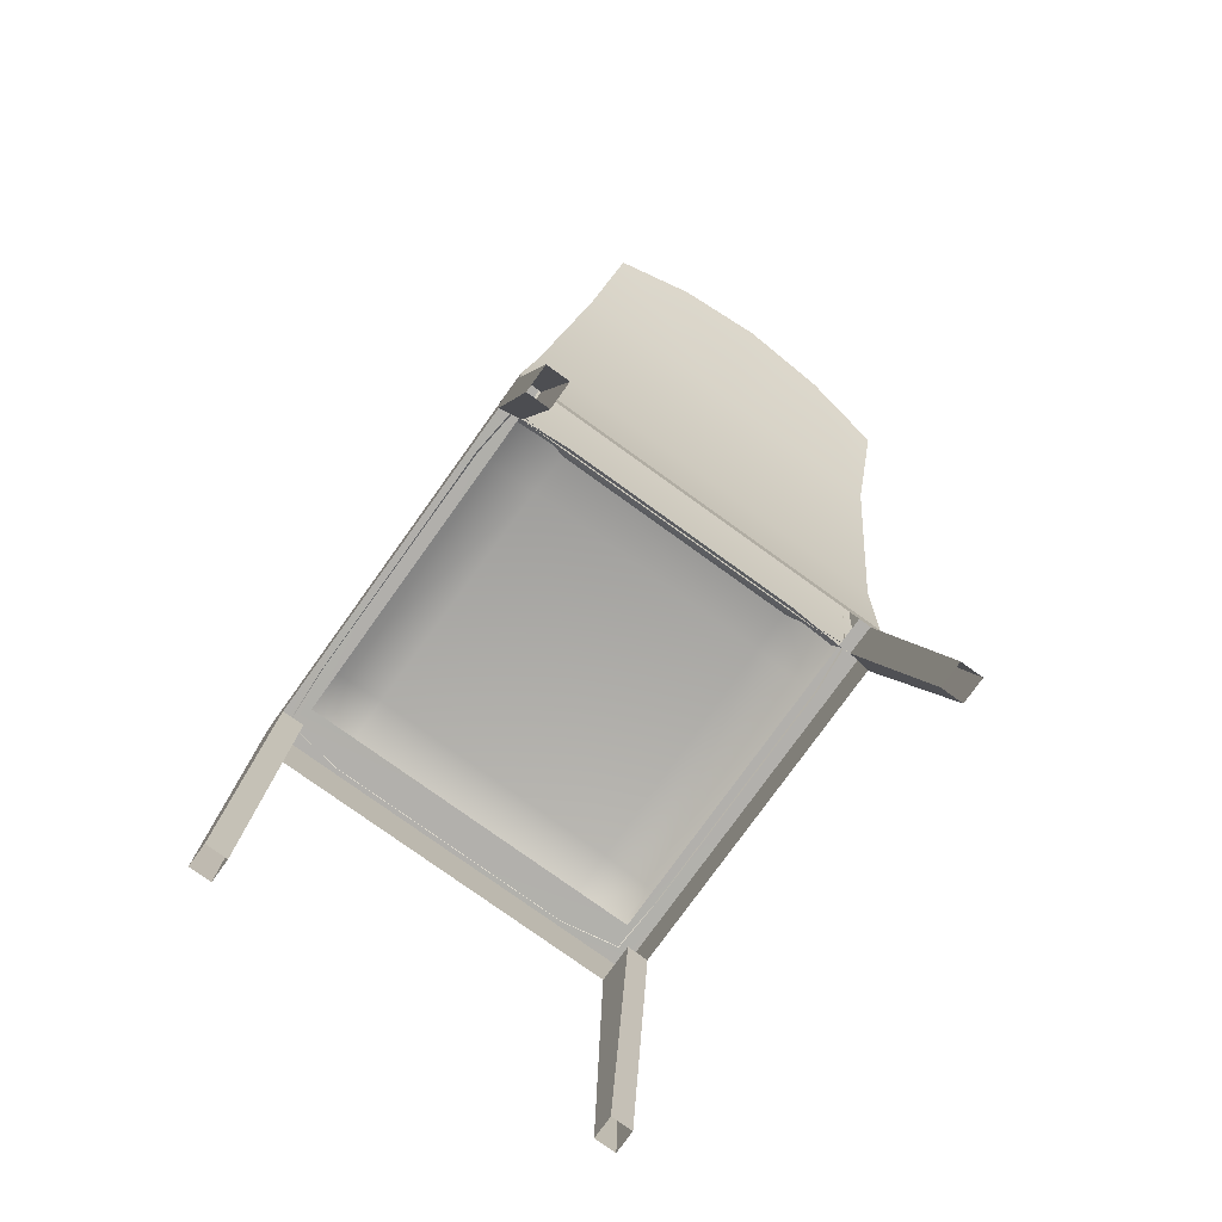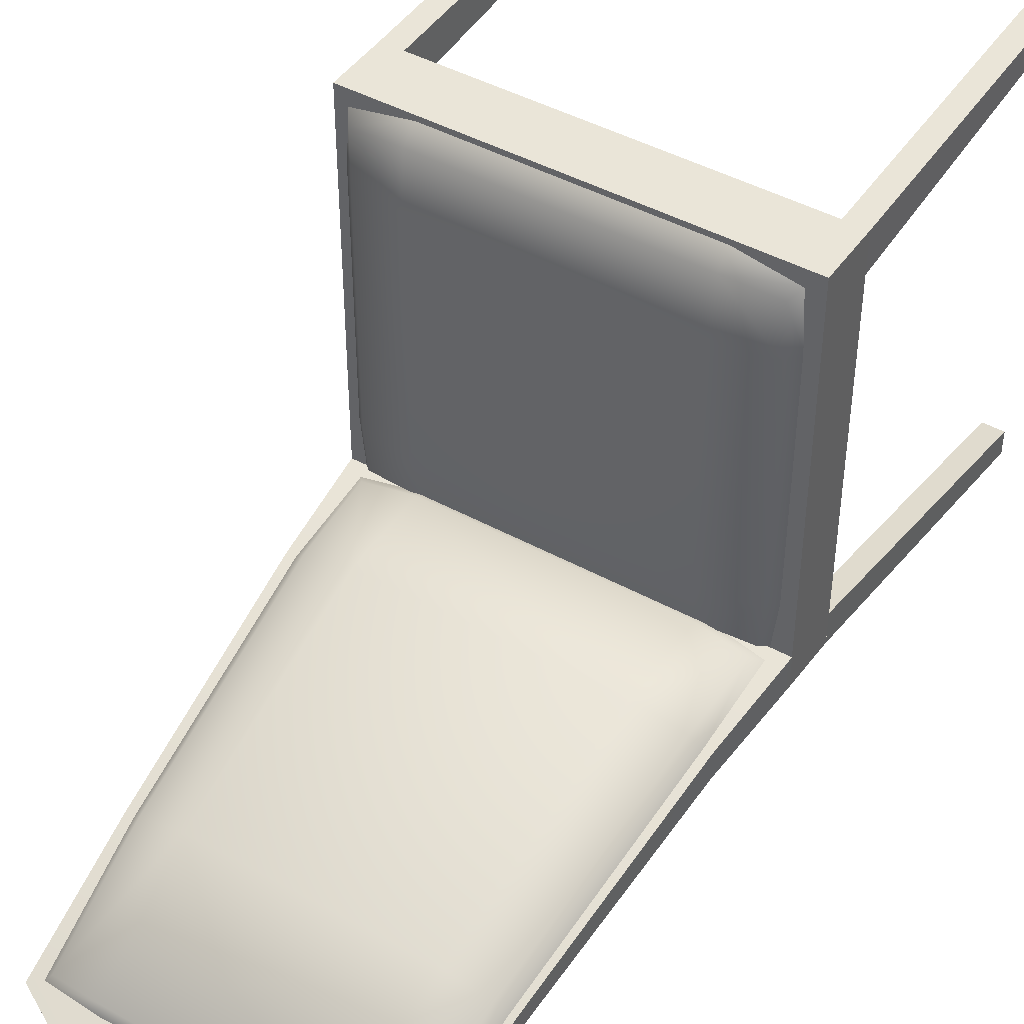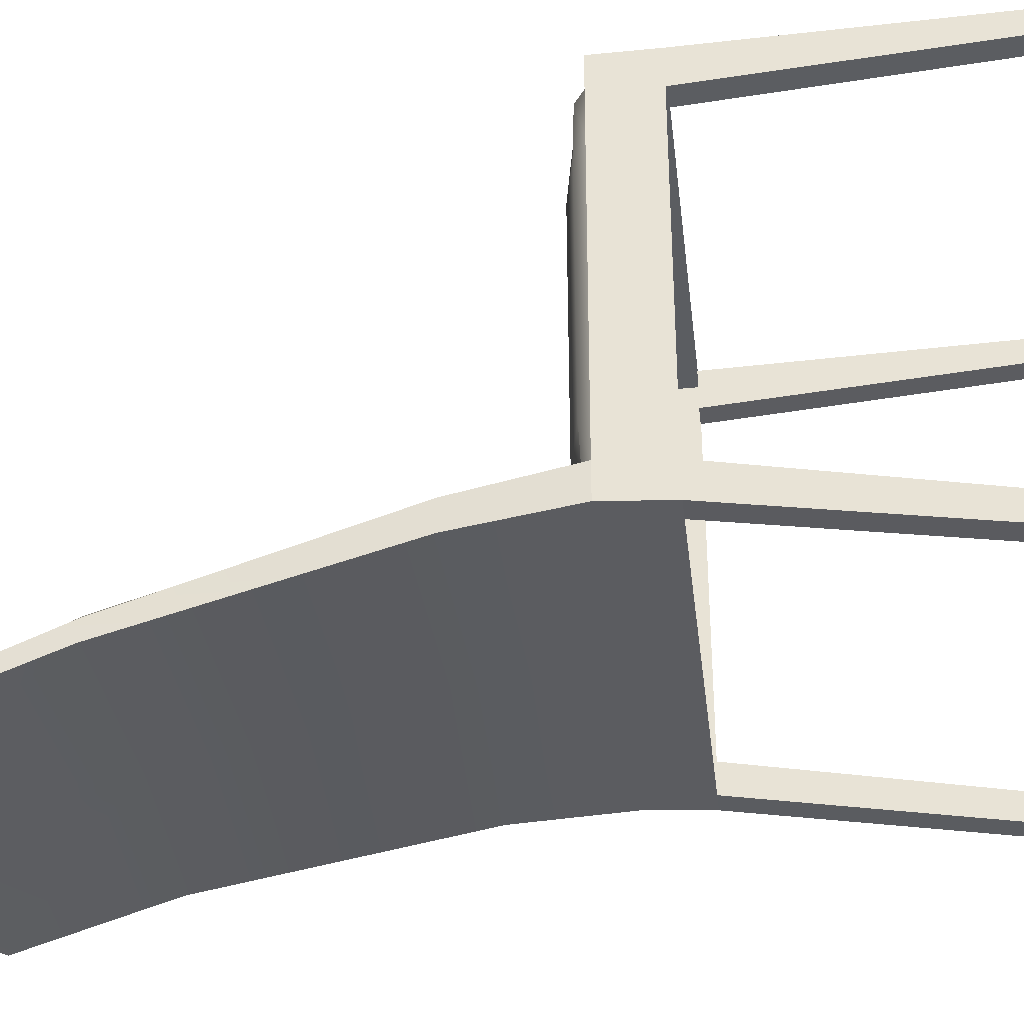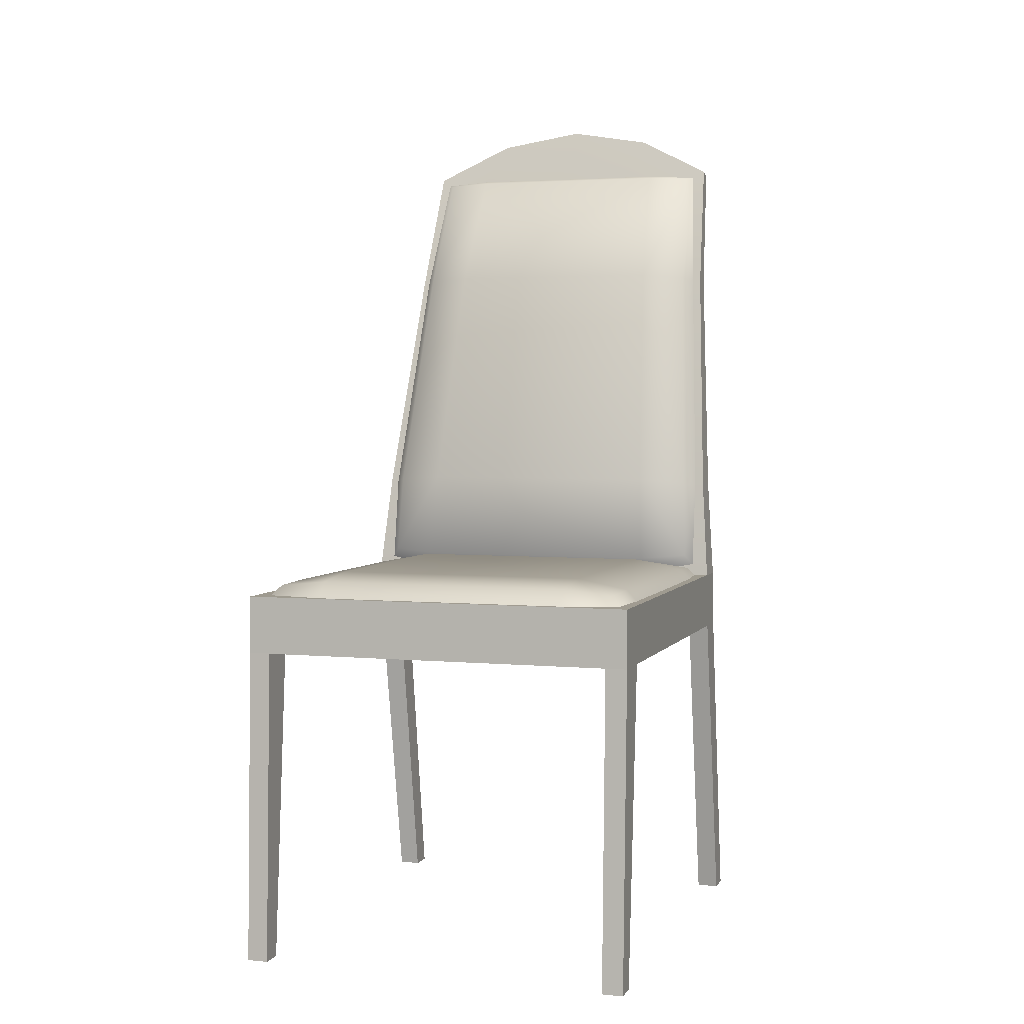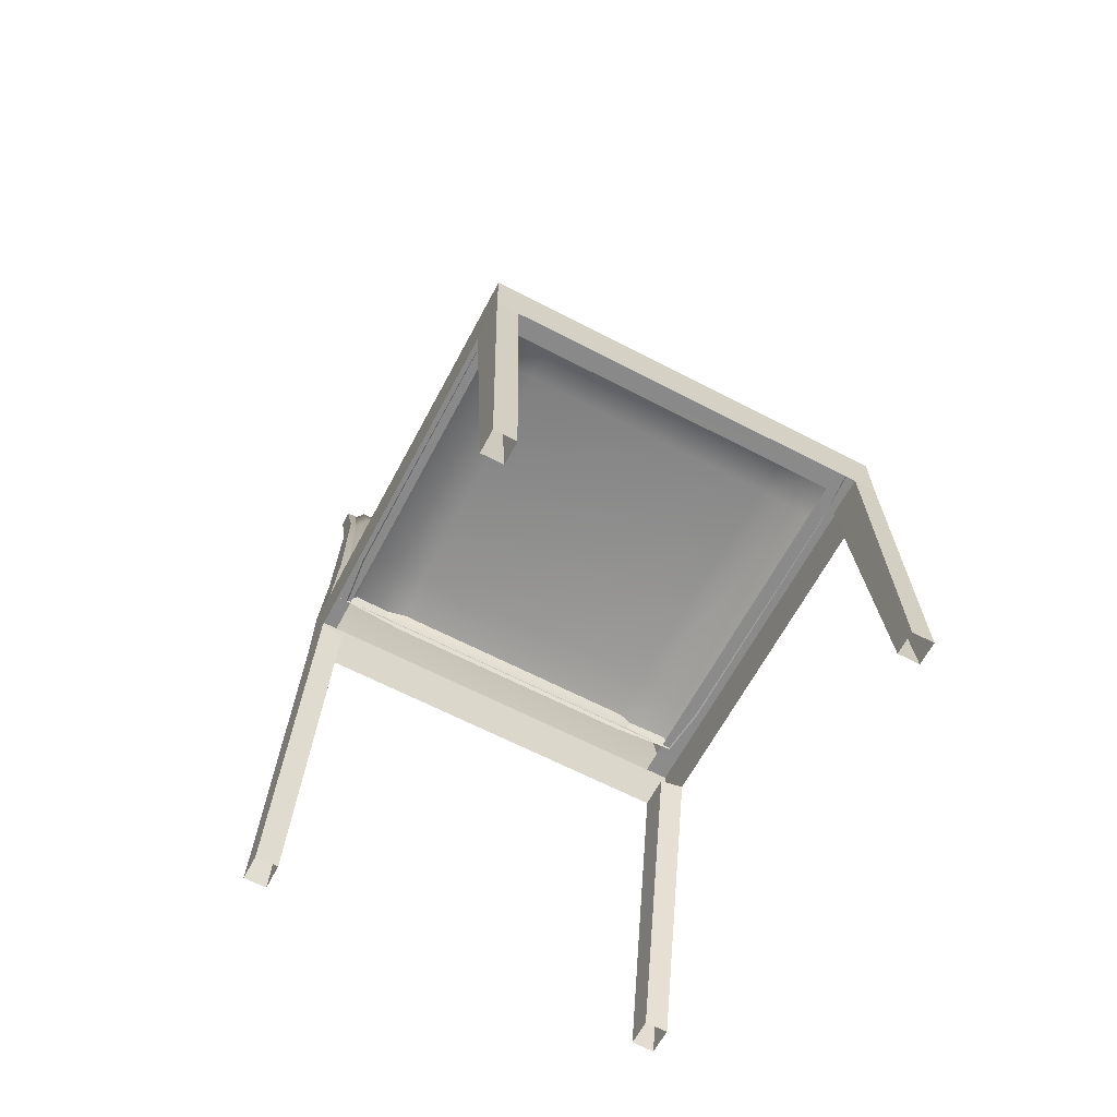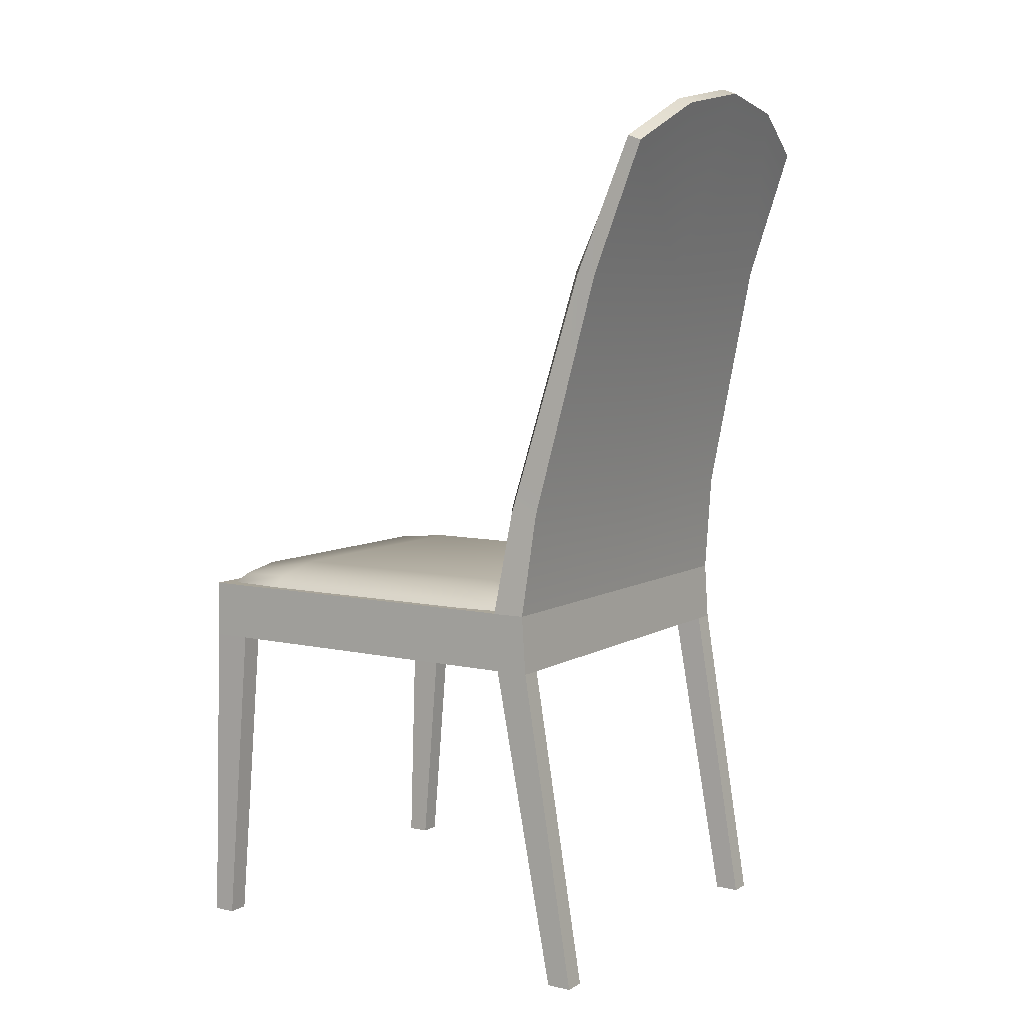
<metadata>
{"format":"obj","ext":"obj","renderer":"f3d","projection":"perspective","resolution":1024,"background":"white","views":[{"elev":-78.2,"azim":144.3,"up":"+Y"},{"elev":44.4,"azim":-147.3,"up":"+Z"},{"elev":-35.8,"azim":-83.4,"up":"+Z"},{"elev":3.5,"azim":17.7,"up":"+Y"},{"elev":-63.8,"azim":-27.8,"up":"+Y"},{"elev":7.2,"azim":122.8,"up":"+Y"}]}
</metadata>
<code>
v 0.2109 0.4737 -0.2445
v 0.2385 0.4737 -0.2445
v 0.2383 0.4728 0.2583
v 0.2109 0.4737 0.2108
v -0.2363 0.4737 0.2108
v -0.2636 0.4728 0.2583
v -0.2363 0.4737 -0.2445
v -0.2638 0.4737 -0.2445
v 0.2383 0.4728 0.2583
v 0.2385 0.4737 -0.2445
v 0.2385 0.3999 -0.2494
v 0.2384 0.3997 0.2592
v 0.2384 0.3997 0.2592
v -0.2638 0.3997 0.2592
v -0.2636 0.4728 0.2583
v 0.2383 0.4728 0.2583
v -0.2638 0.3999 -0.2494
v -0.2638 0.4737 -0.2445
v -0.2636 0.4728 0.2583
v -0.2638 0.3997 0.2592
v -0.2638 0.3999 -0.2494
v -0.2363 0.3999 -0.2494
v -0.2363 0.4737 -0.2445
v -0.2638 0.4737 -0.2445
v 0.2109 0.4737 -0.2445
v 0.2109 0.3999 -0.2494
v 0.2385 0.4737 -0.2445
v 0.2385 0.3999 -0.2494
v 0.1952 1.068 -0.368
v 0.2044 0.9015 -0.3033
v -0.01177 0.9015 -0.3033
v 0.09781 1.118 -0.3846
v -0.01083 1.136 -0.3908
v -0.01416 0.6021 -0.2223
v 0.2278 0.6021 -0.2223
v -0.01526 0.4734 -0.2029
v 0.2386 0.4734 -0.2029
v -0.1212 1.118 -0.3846
v -0.2298 0.9015 -0.3033
v -0.2205 1.068 -0.368
v -0.2532 0.6021 -0.2223
v -0.264 0.4734 -0.2029
v 0.2044 0.9015 -0.3033
v 0.1952 1.068 -0.368
v 0.1952 1.062 -0.3853
v 0.2044 0.9015 -0.3276
v 0.2278 0.6021 -0.2223
v 0.2278 0.6021 -0.258
v 0.2386 0.4734 -0.2029
v 0.2385 0.4737 -0.2445
v -0.2205 1.068 -0.368
v -0.2205 1.062 -0.3853
v -0.1212 1.112 -0.4019
v -0.1212 1.118 -0.3846
v -0.01083 1.136 -0.3908
v -0.01083 1.13 -0.4081
v 0.09781 1.118 -0.3846
v 0.0978 1.112 -0.4019
v 0.1952 1.068 -0.368
v 0.1952 1.062 -0.3853
v -0.01177 0.9015 -0.3276
v 0.2044 0.9015 -0.3276
v 0.1952 1.062 -0.3853
v 0.0978 1.112 -0.4019
v -0.01083 1.13 -0.4081
v -0.1212 1.112 -0.4019
v -0.2298 0.9015 -0.3276
v -0.01416 0.6021 -0.258
v -0.2532 0.6021 -0.258
v -0.2205 1.062 -0.3853
v 0.2278 0.6021 -0.258
v -0.01524 0.4737 -0.2445
v 0.2385 0.4737 -0.2445
v -0.2638 0.4737 -0.2445
v -0.2298 0.9015 -0.3276
v -0.2205 1.062 -0.3853
v -0.2205 1.068 -0.368
v -0.2298 0.9015 -0.3033
v -0.2532 0.6021 -0.258
v -0.2532 0.6021 -0.2223
v -0.264 0.4734 -0.2029
v -0.2638 0.4737 -0.2445
v -0.264 0.4003 -0.2078
v -0.2636 -0.0002596 -0.2848
v -0.2636 -0.0002588 -0.3156
v -0.2638 0.3999 -0.2494
v -0.2638 0.3999 -0.2494
v -0.2636 -0.0002588 -0.3156
v -0.237 -0.0002685 -0.3156
v -0.2363 0.3999 -0.249
v -0.2363 0.4001 -0.2121
v -0.2363 0.3999 -0.249
v -0.237 -0.0002685 -0.3156
v -0.237 -0.0002707 -0.2847
v -0.237 -0.0002707 -0.2847
v -0.2636 -0.0002596 -0.2848
v -0.264 0.4003 -0.2078
v -0.2363 0.4001 -0.2121
v 0.2384 0.0001119 -0.3157
v 0.2384 0.0001107 -0.2846
v 0.2386 0.4003 -0.2078
v 0.2385 0.3999 -0.2494
v 0.2115 9.74e-05 -0.3157
v 0.2384 0.0001119 -0.3157
v 0.2385 0.3999 -0.2494
v 0.2109 0.3999 -0.249
v 0.2115 9.74e-05 -0.3157
v 0.2109 0.3999 -0.249
v 0.2109 0.4001 -0.2121
v 0.2115 9.401e-05 -0.2845
v 0.2386 0.4003 -0.2078
v 0.2384 0.0001107 -0.2846
v 0.2115 9.401e-05 -0.2845
v 0.2109 0.4001 -0.2121
v -0.2638 0.3997 0.2592
v -0.2366 0.4001 0.2594
v -0.237 -0.0001328 0.2729
v -0.2636 -0.0001328 0.2729
v -0.264 0.4002 0.2107
v -0.2638 0.3997 0.2592
v -0.2636 -0.0001328 0.2729
v -0.2636 -4.077e-07 0.2448
v -0.2363 0.4001 0.2104
v -0.264 0.4002 0.2107
v -0.2636 -4.077e-07 0.2448
v -0.237 -4.077e-07 0.2448
v -0.2366 0.4001 0.2594
v -0.2363 0.4001 0.2104
v -0.237 -4.077e-07 0.2448
v -0.237 -0.0001328 0.2729
v 0.2117 -0.0001328 0.2729
v 0.2113 0.4001 0.2594
v 0.2384 0.3997 0.2592
v 0.2383 -0.0001328 0.2729
v 0.2383 -0.0001328 0.2729
v 0.2384 0.3997 0.2592
v 0.2386 0.4002 0.2108
v 0.2383 -4.077e-07 0.2448
v 0.2383 -4.077e-07 0.2448
v 0.2386 0.4002 0.2108
v 0.2109 0.4001 0.2104
v 0.2117 -4.077e-07 0.2448
v 0.2117 -4.077e-07 0.2448
v 0.2109 0.4001 0.2104
v 0.2113 0.4001 0.2594
v 0.2117 -0.0001328 0.2729
v 0.1258 0.9087 -0.2705
v 0.1414 0.6109 -0.189
v -0.1679 0.6109 -0.189
v -0.1524 0.9087 -0.2705
v -0.2099 0.9046 -0.2879
v -0.2294 0.6065 -0.2074
v -0.1453 1.059 -0.3515
v -0.2 1.056 -0.3526
v 0.1143 1.059 -0.3515
v -0.2335 0.502 -0.1958
v -0.1713 0.4968 -0.1875
v -0.2443 0.4879 -0.206
v -0.1713 0.475 -0.2029
v -0.1452 1.064 -0.3669
v -0.2094 1.059 -0.3657
v -0.2222 0.9011 -0.303
v -0.243 0.6021 -0.2223
v 0.1142 1.064 -0.3669
v 0.1448 0.4968 -0.1875
v 0.1448 0.475 -0.2029
v 0.2069 0.502 -0.1958
v 0.2177 0.4879 -0.206
v 0.1809 1.059 -0.3657
v 0.1715 1.056 -0.3526
v 0.1814 0.9046 -0.2879
v 0.2028 0.6065 -0.2074
v 0.1937 0.9011 -0.303
v 0.2165 0.6021 -0.2223
v -0.2334 0.4871 0.1626
v -0.2478 0.4726 0.1664
v -0.2482 0.4719 -0.1424
v -0.2339 0.4866 -0.1395
v -0.167 0.4992 -0.141
v -0.1654 0.4858 -0.1995
v 0.1453 0.4858 -0.1995
v 0.147 0.4992 -0.141
v -0.2308 0.4841 -0.1969
v -0.1699 0.4995 0.1627
v -0.2328 0.4856 0.2275
v -0.2437 0.4724 0.2389
v -0.1699 0.4925 0.2345
v -0.1699 0.4725 0.2521
v -0.242 0.4719 -0.2026
v 0.1498 0.4925 0.2345
v 0.1498 0.4995 0.1627
v 0.1498 0.4725 0.2521
v 0.2108 0.4841 -0.1969
v 0.2139 0.4866 -0.1395
v 0.2127 0.4856 0.2275
v 0.2236 0.4724 0.2389
v 0.2134 0.4871 0.1626
v 0.2278 0.4726 0.1664
v 0.2282 0.4719 -0.1424
v 0.2219 0.4719 -0.2026
v -0.2308 0.4841 -0.1969
v -0.242 0.4719 -0.2026
v -0.1652 0.4719 -0.2077
v -0.1654 0.4858 -0.1995
v 0.1452 0.4719 -0.2077
v 0.1453 0.4858 -0.1995
v 0.2219 0.4719 -0.2026
v 0.2108 0.4841 -0.1969
g Dining_Chair006_1878_114
f 1 3 2
f 1 4 3
f 3 4 5
f 3 5 6
f 6 5 7
f 6 7 8
f 9 11 10
f 9 12 11
f 13 15 14
f 13 16 15
f 17 19 18
f 17 20 19
f 21 23 22
f 21 24 23
f 22 23 25
f 22 25 26
f 26 25 27
f 26 27 28
f 29 31 30
f 31 29 32
f 31 32 33
f 30 31 34
f 30 34 35
f 35 34 36
f 35 36 37
f 38 31 33
f 31 38 39
f 39 34 31
f 39 38 40
f 39 41 34
f 41 36 34
f 41 42 36
f 43 45 44
f 43 46 45
f 46 43 47
f 46 47 48
f 48 47 49
f 48 49 50
f 51 53 52
f 51 54 53
f 55 53 54
f 55 56 53
f 57 56 55
f 57 58 56
f 59 58 57
f 59 60 58
f 61 63 62
f 63 61 64
f 64 61 65
f 61 66 65
f 66 61 67
f 67 61 68
f 62 68 61
f 67 68 69
f 66 67 70
f 62 71 68
f 72 68 71
f 72 69 68
f 72 71 73
f 72 74 69
f 75 77 76
f 75 78 77
f 78 75 79
f 78 79 80
f 81 80 79
f 81 79 82
f 83 85 84
f 83 86 85
f 87 89 88
f 87 90 89
f 91 93 92
f 91 94 93
f 95 97 96
f 95 98 97
f 99 101 100
f 99 102 101
f 103 105 104
f 103 106 105
f 107 109 108
f 107 110 109
f 111 113 112
f 111 114 113
f 115 117 116
f 115 118 117
f 119 121 120
f 119 122 121
f 123 125 124
f 123 126 125
f 127 129 128
f 127 130 129
f 131 133 132
f 131 134 133
f 135 137 136
f 135 138 137
f 139 141 140
f 139 142 141
f 143 145 144
f 143 146 145
f 147 149 148
f 147 150 149
f 151 149 150
f 151 152 149
f 151 150 153
f 151 153 154
f 155 150 147
f 155 153 150
f 149 152 156
f 149 156 157
f 157 156 158
f 157 158 159
f 154 153 160
f 154 160 161
f 161 151 154
f 162 152 151
f 161 162 151
f 162 163 152
f 163 156 152
f 163 158 156
f 164 153 155
f 164 160 153
f 149 157 165
f 159 165 157
f 159 166 165
f 166 167 165
f 166 168 167
f 169 164 155
f 169 155 170
f 170 155 147
f 170 147 171
f 169 170 171
f 147 172 171
f 147 148 172
f 148 167 172
f 148 165 167
f 149 165 148
f 173 171 172
f 169 171 173
f 173 172 174
f 174 167 168
f 174 172 167
f 175 177 176
f 175 178 177
f 179 178 175
f 178 179 180
f 181 180 179
f 181 179 182
f 178 180 183
f 179 175 184
f 182 179 184
f 185 175 176
f 185 176 186
f 187 185 186
f 187 175 185
f 187 184 175
f 187 186 188
f 178 189 177
f 178 183 189
f 190 184 187
f 188 190 187
f 190 191 184
f 182 184 191
f 188 192 190
f 193 181 182
f 193 182 194
f 192 195 190
f 195 191 190
f 192 196 195
f 197 182 191
f 197 194 182
f 197 195 196
f 195 197 191
f 198 194 197
f 197 196 198
f 198 199 194
f 199 193 194
f 199 200 193
f 201 203 202
f 201 204 203
f 205 203 204
f 205 204 206
f 207 205 206
f 207 206 208

</code>
